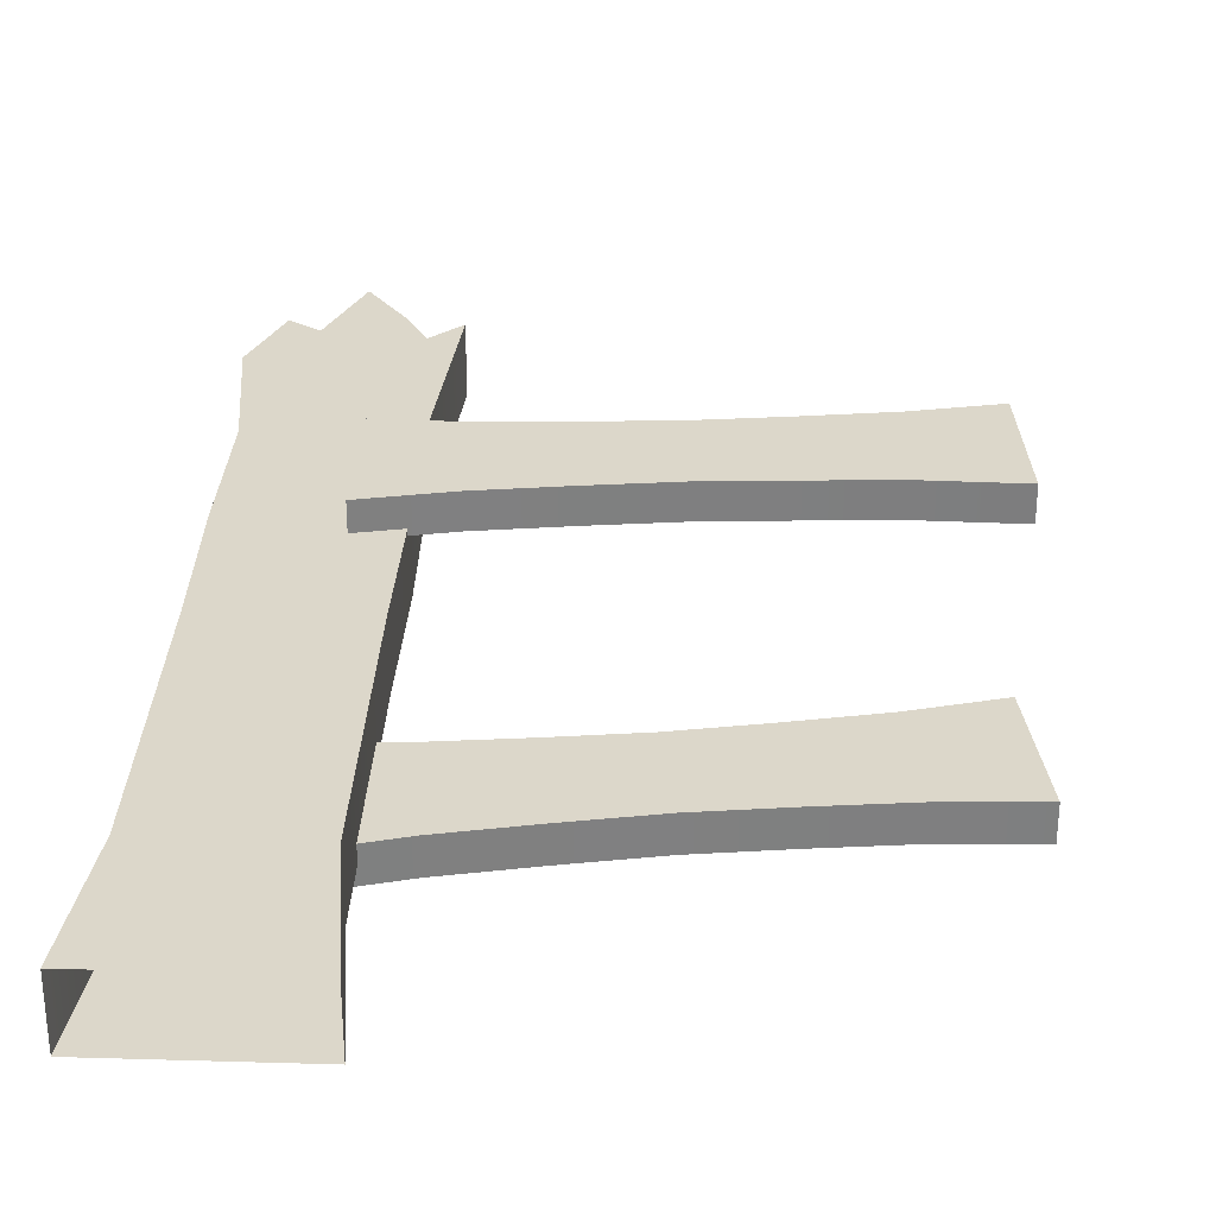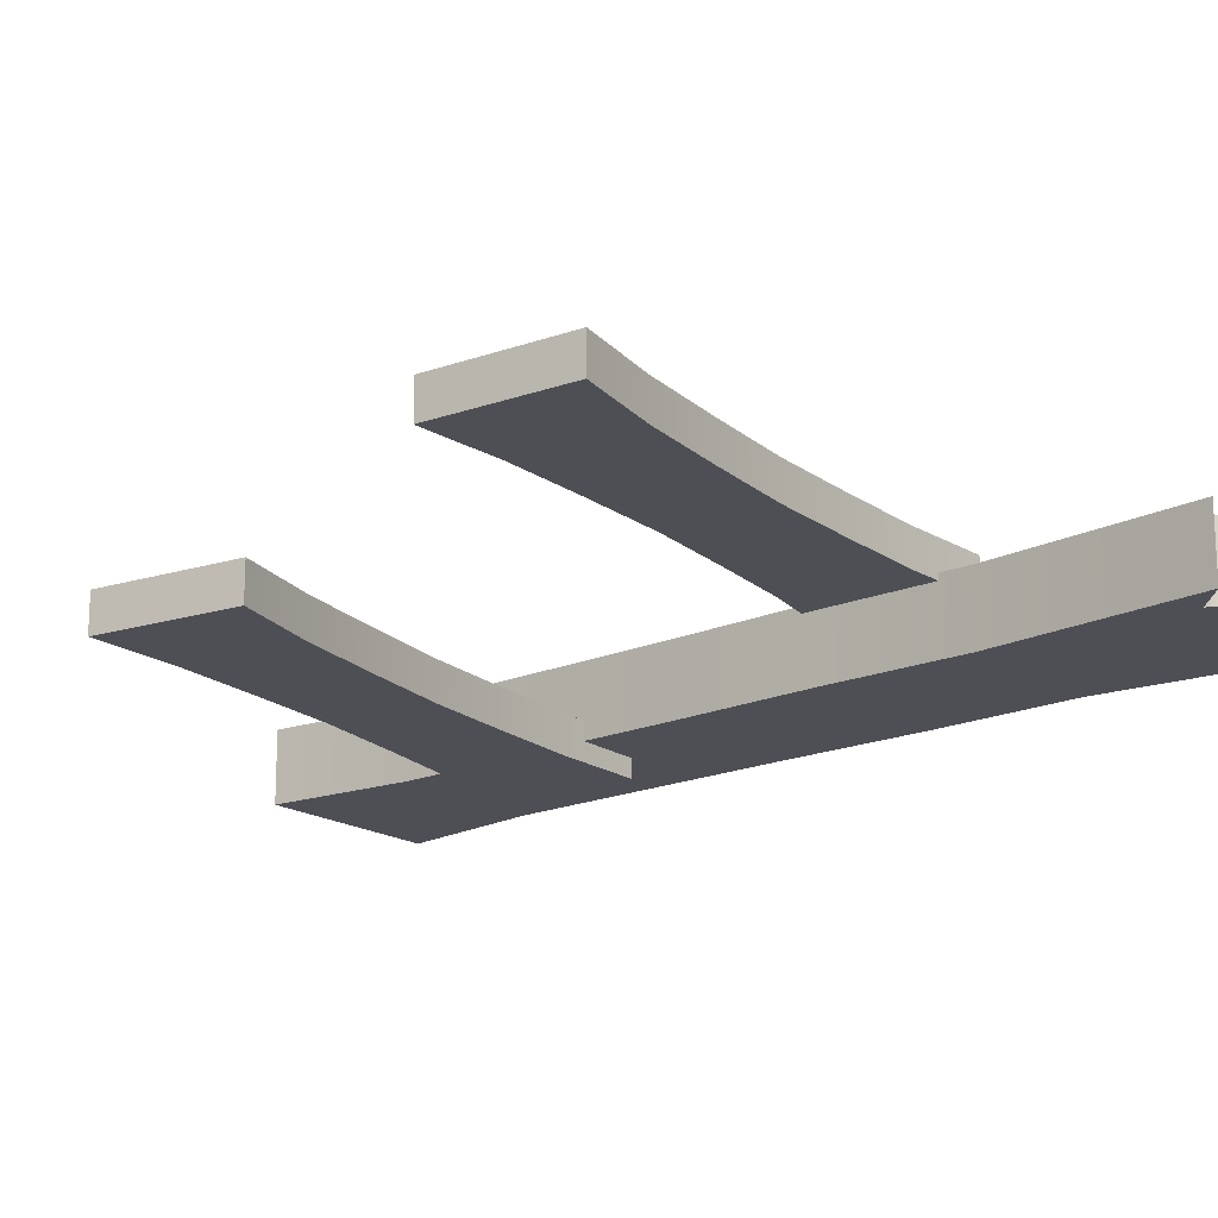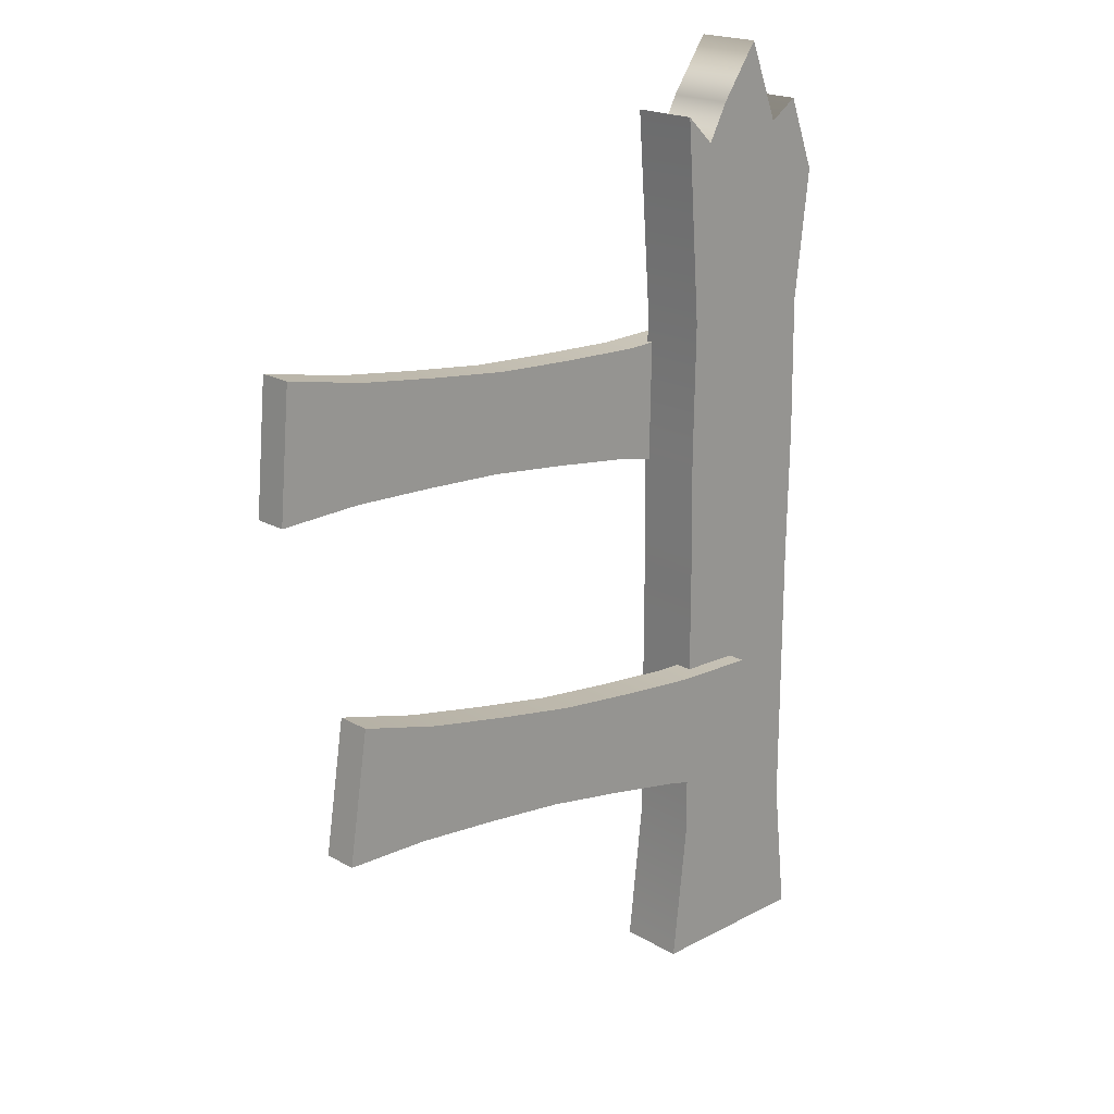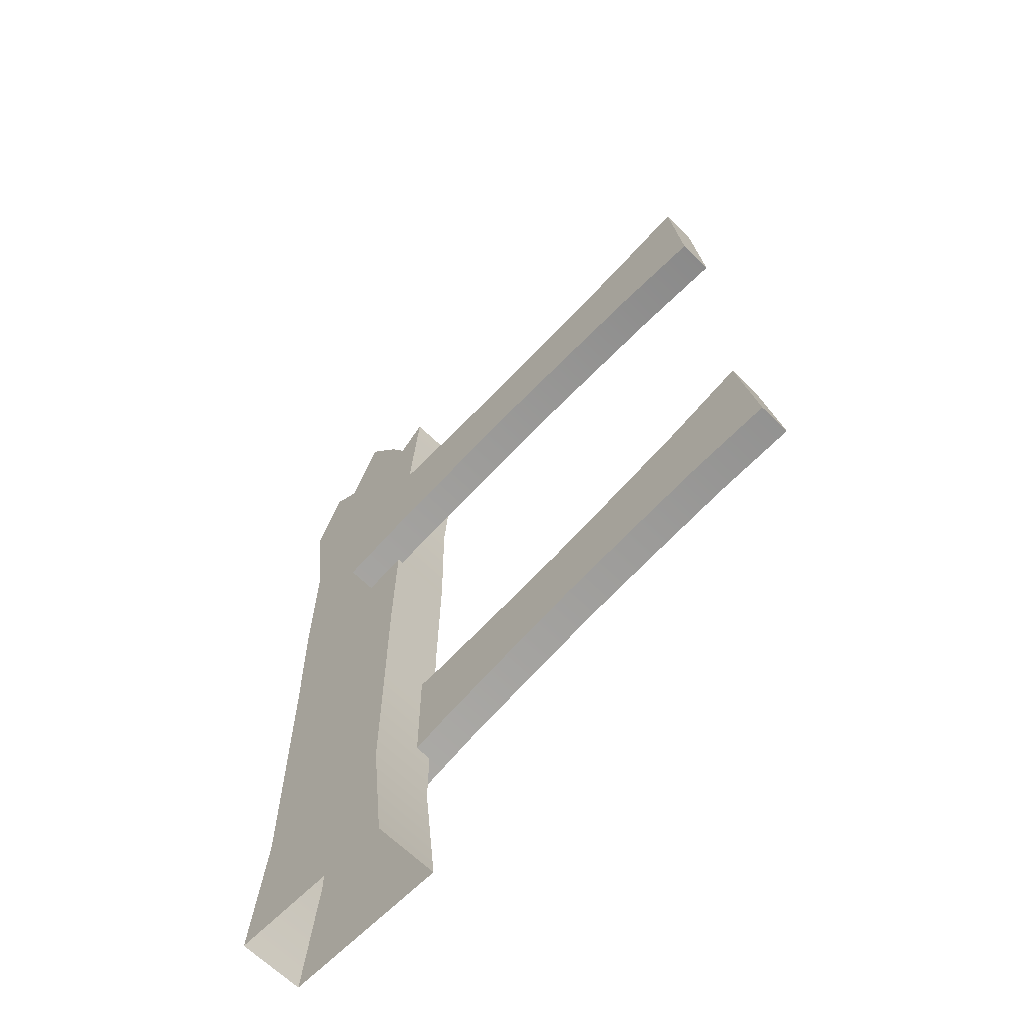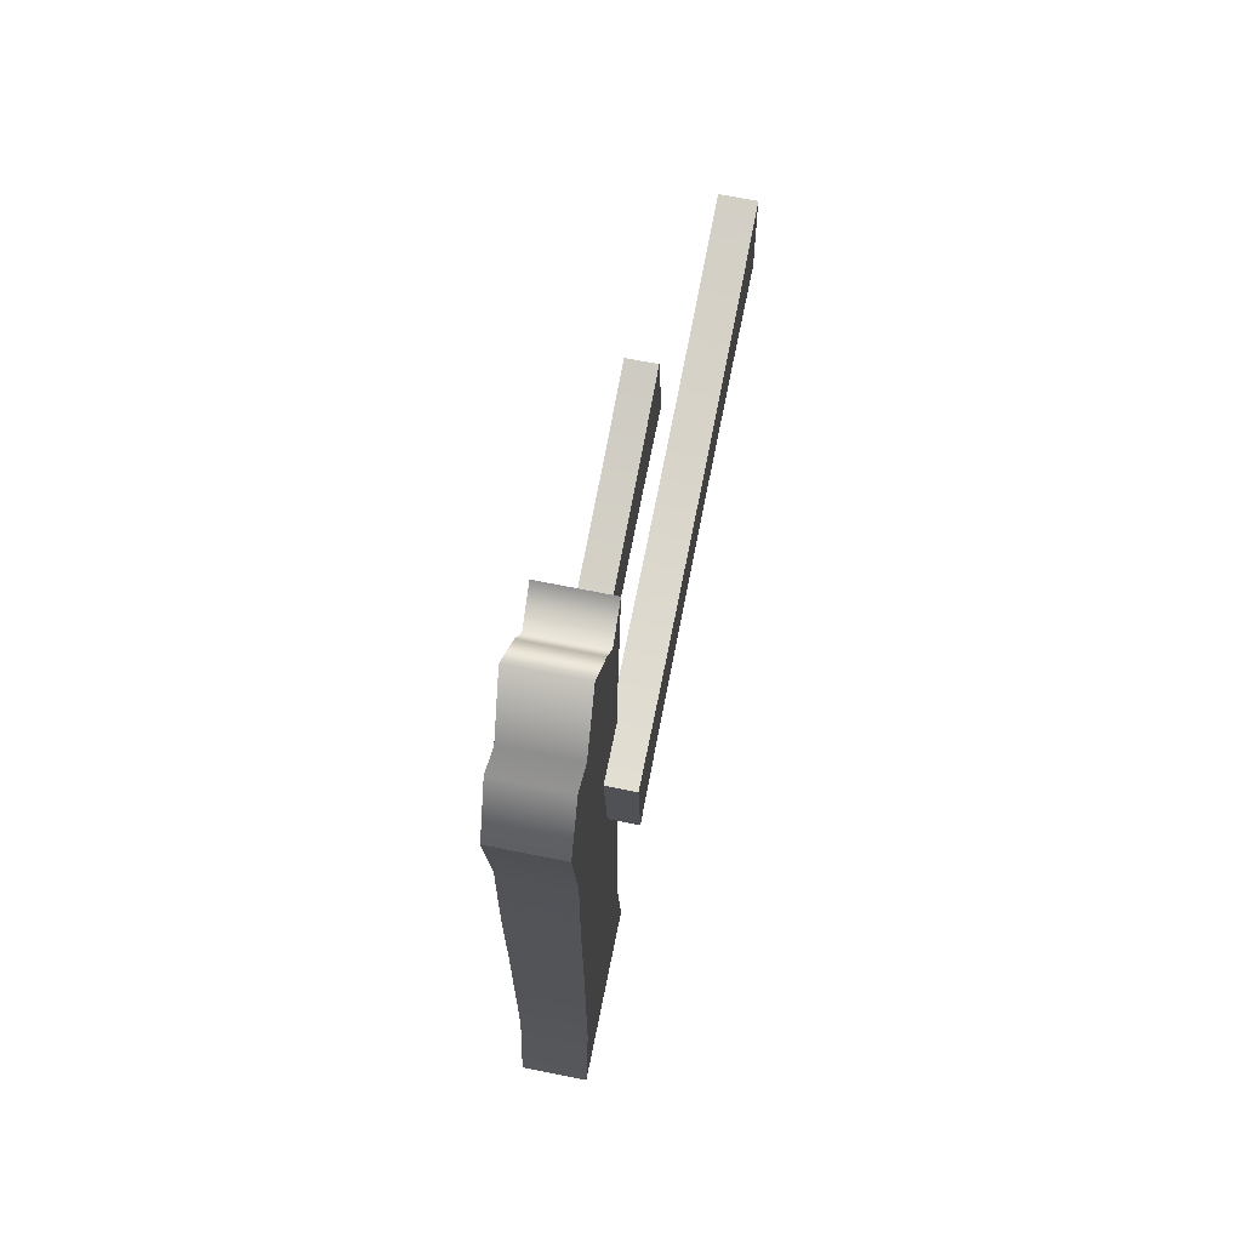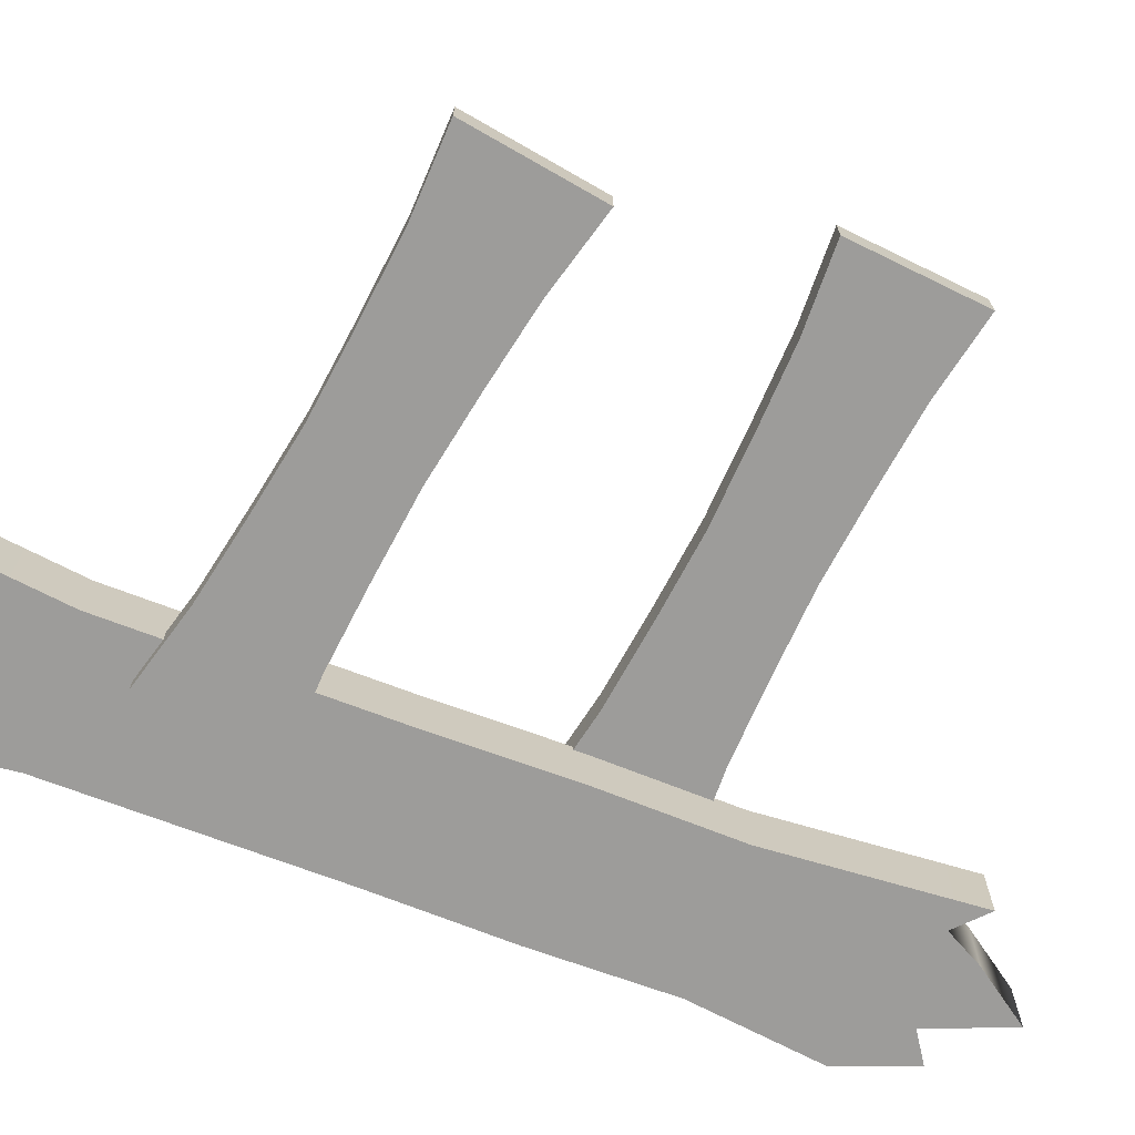
<metadata>
{"format":"obj","ext":"obj","renderer":"f3d","projection":"perspective","resolution":1024,"background":"white","views":[{"elev":30.4,"azim":2.4,"up":"+Z"},{"elev":-18.3,"azim":129.6,"up":"+Z"},{"elev":20.1,"azim":136.2,"up":"+Y"},{"elev":-64.7,"azim":45.3,"up":"+Y"},{"elev":69.2,"azim":-78.6,"up":"+Y"},{"elev":-70.2,"azim":69.1,"up":"+Z"}]}
</metadata>
<code>
g default
v 4.774 7.735 -1.957
v 24.84 10.9 -1.957
v 3.951 12.95 -1.957
v 24.02 16.12 -1.957
v 3.951 12.95 -3.31
v 24.02 16.12 -3.31
v 4.774 7.735 -3.31
v 24.84 10.9 -3.31
v 20.73 15.2 -1.957
v 20.73 15.2 -3.31
v 21.43 10.76 -3.31
v 21.43 10.76 -1.957
v 17.42 14.51 -1.957
v 17.42 14.51 -3.31
v 18.06 10.4 -3.31
v 18.06 10.4 -1.957
v 14.09 13.88 -1.957
v 14.09 13.88 -3.31
v 14.7 9.97 -3.31
v 14.7 9.97 -1.957
v 10.73 13.46 -1.957
v 10.73 13.46 -3.31
v 11.38 9.341 -3.31
v 11.38 9.341 -1.957
v 7.357 13.09 -1.957
v 7.357 13.09 -3.31
v 8.057 8.653 -3.31
v 8.057 8.653 -1.957
v 4.774 21.22 1.109
v 25 23.07 1.109
v 4.293 26.48 1.109
v 24.52 28.33 1.109
v 4.293 26.48 -0.2436
v 24.52 28.33 -0.2436
v 4.774 21.22 -0.2436
v 25 23.07 -0.2436
v 21.19 27.63 1.109
v 21.19 27.63 -0.2436
v 21.6 23.16 -0.2436
v 21.6 23.16 1.109
v 17.83 27.16 1.109
v 17.83 27.16 -0.2436
v 18.21 23.01 -0.2436
v 18.21 23.01 1.109
v 14.47 26.75 1.109
v 14.47 26.75 -0.2436
v 14.83 22.8 -0.2436
v 14.83 22.8 1.109
v 11.09 26.54 1.109
v 11.09 26.54 -0.2436
v 11.47 22.39 -0.2436
v 11.47 22.39 1.109
v 7.701 26.4 1.109
v 7.701 26.4 -0.2436
v 8.11 21.92 -0.2436
v 8.11 21.92 1.109
v 0 0 0
v 7.048 0 0
v 0 32.86 0
v 7.048 35.67 0
v 0 32.86 -2.624
v 7.048 35.67 -2.624
v 0 0 -2.624
v 7.048 0 -2.624
v 3.558 38.2 0
v 3.558 38.2 -2.624
v 3.558 0 -2.624
v 3.558 0 0
v 3.552 31.14 0
v 0.6245 27.61 0
v 0.6245 27.61 -2.624
v 3.552 31.14 -2.624
v 6.423 27.61 -2.624
v 6.423 27.61 0
v 3.553 24.91 0
v 0.5369 22.09 0
v 0.5369 22.09 -2.624
v 3.552 24.91 -2.624
v 6.511 22.09 -2.624
v 6.511 22.09 0
v 3.552 18.68 0
v 0.6245 16.56 0
v 0.6245 16.56 -2.624
v 3.552 18.68 -2.624
v 6.423 16.56 -2.624
v 6.423 16.56 0
v 3.552 12.45 0
v 0.6245 11.04 0
v 0.6245 11.04 -2.624
v 3.552 12.45 -2.624
v 6.423 11.04 -2.624
v 6.423 11.04 0
v 3.552 6.227 0
v 0.6245 5.522 0
v 0.6245 5.522 -2.624
v 3.552 6.227 -2.624
v 6.423 5.522 -2.624
v 6.423 5.522 0
v 1.132 0 0
v 1.556 5.746 0
v 1.556 11.49 0
v 1.556 17.24 0
v 1.496 22.98 0
v 1.556 28.73 0
v 1.132 35.77 0
v 1.132 35.77 -2.624
v 1.556 28.73 -2.624
v 1.496 22.98 -2.624
v 1.556 17.24 -2.624
v 1.556 11.49 -2.624
v 1.556 5.746 -2.624
v 1.132 0 -2.624
v 2.289 0 0
v 2.508 5.976 0
v 2.508 11.95 0
v 2.508 17.93 0
v 2.477 23.9 0
v 2.508 29.88 0
v 2.289 35.01 0
v 2.289 35.01 -2.624
v 2.508 29.88 -2.624
v 2.477 23.9 -2.624
v 2.508 17.93 -2.624
v 2.508 11.95 -2.624
v 2.508 5.976 -2.624
v 2.289 0 -2.624
v 5.089 0 0
v 4.812 5.918 0
v 4.812 11.84 0
v 4.812 17.75 0
v 4.851 23.67 0
v 4.812 29.59 0
v 5.089 36.02 0
v 5.089 36.02 -2.624
v 4.812 29.59 -2.624
v 4.85 23.67 -2.624
v 4.812 17.75 -2.624
v 4.812 11.84 -2.624
v 4.812 5.918 -2.624
v 5.089 0 -2.624
v 5.87 0 0
v 5.454 5.76 0
v 5.454 11.52 0
v 5.454 17.28 0
v 5.512 23.04 0
v 5.454 28.8 0
v 5.87 34.56 0
v 5.87 34.56 -2.624
v 5.454 28.8 -2.624
v 5.512 23.04 -2.624
v 5.454 17.28 -2.624
v 5.454 11.52 -2.624
v 5.454 5.76 -2.624
v 5.87 0 -2.624
g nj_wood_posts_single_03
f 1 28 25 3
f 3 25 26 5
f 5 26 27 7
f 7 27 28 1
f 2 8 6 4
f 7 1 3 5
f 9 4 6 10
f 11 10 6 8
f 12 11 8 2
f 9 12 2 4
f 13 9 10 14
f 15 14 10 11
f 16 15 11 12
f 13 16 12 9
f 17 13 14 18
f 19 18 14 15
f 20 19 15 16
f 17 20 16 13
f 21 17 18 22
f 23 22 18 19
f 24 23 19 20
f 21 24 20 17
f 25 21 22 26
f 27 26 22 23
f 28 27 23 24
f 25 28 24 21
f 29 56 53 31
f 31 53 54 33
f 33 54 55 35
f 35 55 56 29
f 30 36 34 32
f 35 29 31 33
f 37 32 34 38
f 39 38 34 36
f 40 39 36 30
f 37 40 30 32
f 41 37 38 42
f 43 42 38 39
f 44 43 39 40
f 41 44 40 37
f 45 41 42 46
f 47 46 42 43
f 48 47 43 44
f 45 48 44 41
f 49 45 46 50
f 51 50 46 47
f 52 51 47 48
f 49 52 48 45
f 53 49 50 54
f 55 54 50 51
f 56 55 51 52
f 53 56 52 49
f 57 99 100 94
f 59 105 106 61
f 95 111 112 63
f 58 64 97 98
f 63 57 94 95
f 65 133 134 66
f 67 96 139 140
f 128 93 68 127
f 70 104 105 59
f 71 70 59 61
f 61 106 107 71
f 135 72 66 134
f 74 73 62 60
f 65 69 132 133
f 76 103 104 70
f 77 76 70 71
f 71 107 108 77
f 136 78 72 135
f 80 79 73 74
f 132 69 75 131
f 82 102 103 76
f 83 82 76 77
f 77 108 109 83
f 137 84 78 136
f 86 85 79 80
f 131 75 81 130
f 88 101 102 82
f 89 88 82 83
f 83 109 110 89
f 138 90 84 137
f 92 91 85 86
f 130 81 87 129
f 94 100 101 88
f 95 94 88 89
f 89 110 111 95
f 139 96 90 138
f 98 97 91 92
f 129 87 93 128
f 99 113 114 100
f 101 100 114 115
f 102 101 115 116
f 103 102 116 117
f 104 103 117 118
f 105 104 118 119
f 106 105 119 120
f 107 106 120 121
f 108 107 121 122
f 109 108 122 123
f 110 109 123 124
f 111 110 124 125
f 112 111 125 126
f 113 68 93 114
f 115 114 93 87
f 116 115 87 81
f 117 116 81 75
f 118 117 75 69
f 119 118 69 65
f 120 119 65 66
f 121 120 66 72
f 122 121 72 78
f 123 122 78 84
f 124 123 84 90
f 125 124 90 96
f 126 125 96 67
f 142 128 127 141
f 143 129 128 142
f 144 130 129 143
f 145 131 130 144
f 146 132 131 145
f 133 132 146 147
f 134 133 147 148
f 149 135 134 148
f 150 136 135 149
f 151 137 136 150
f 152 138 137 151
f 153 139 138 152
f 140 139 153 154
f 98 142 141 58
f 92 143 142 98
f 86 144 143 92
f 80 145 144 86
f 74 146 145 80
f 147 146 74 60
f 148 147 60 62
f 73 149 148 62
f 79 150 149 73
f 85 151 150 79
f 91 152 151 85
f 97 153 152 91
f 154 153 97 64

</code>
